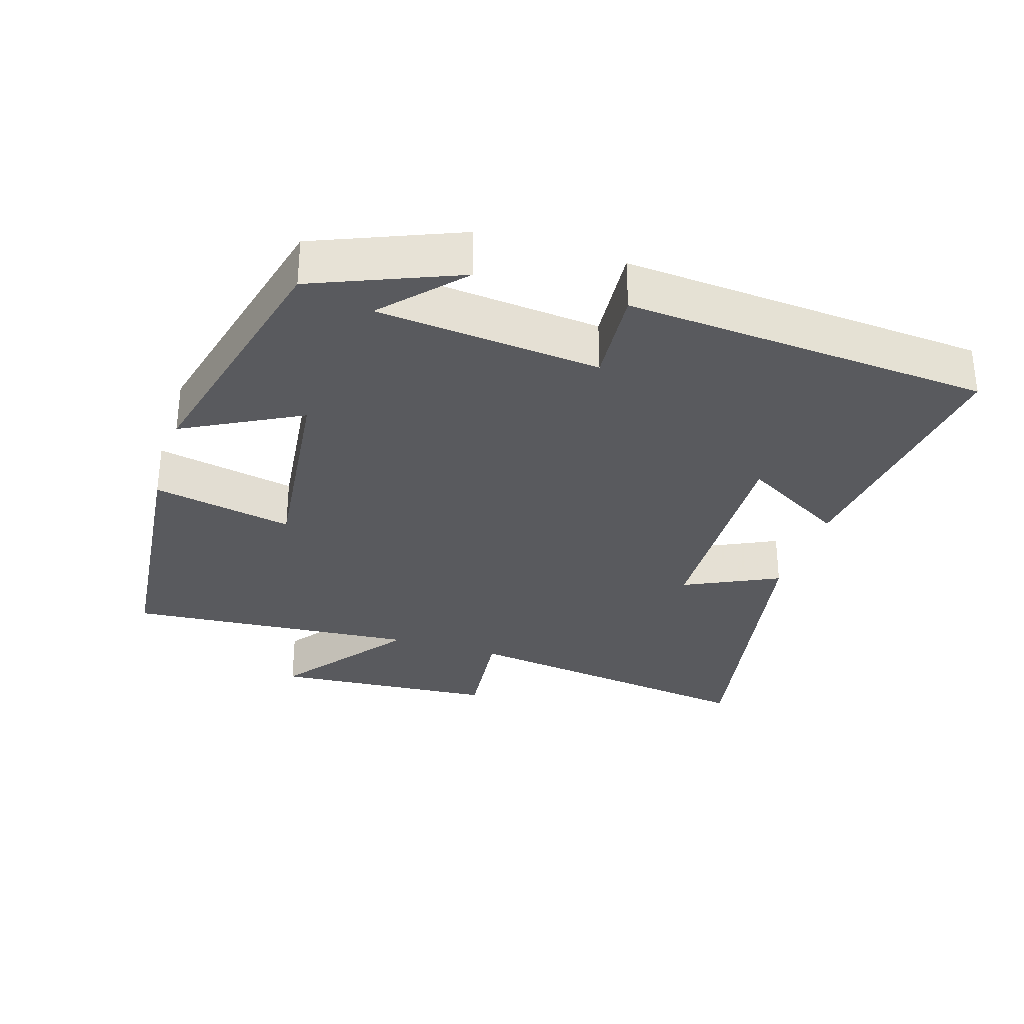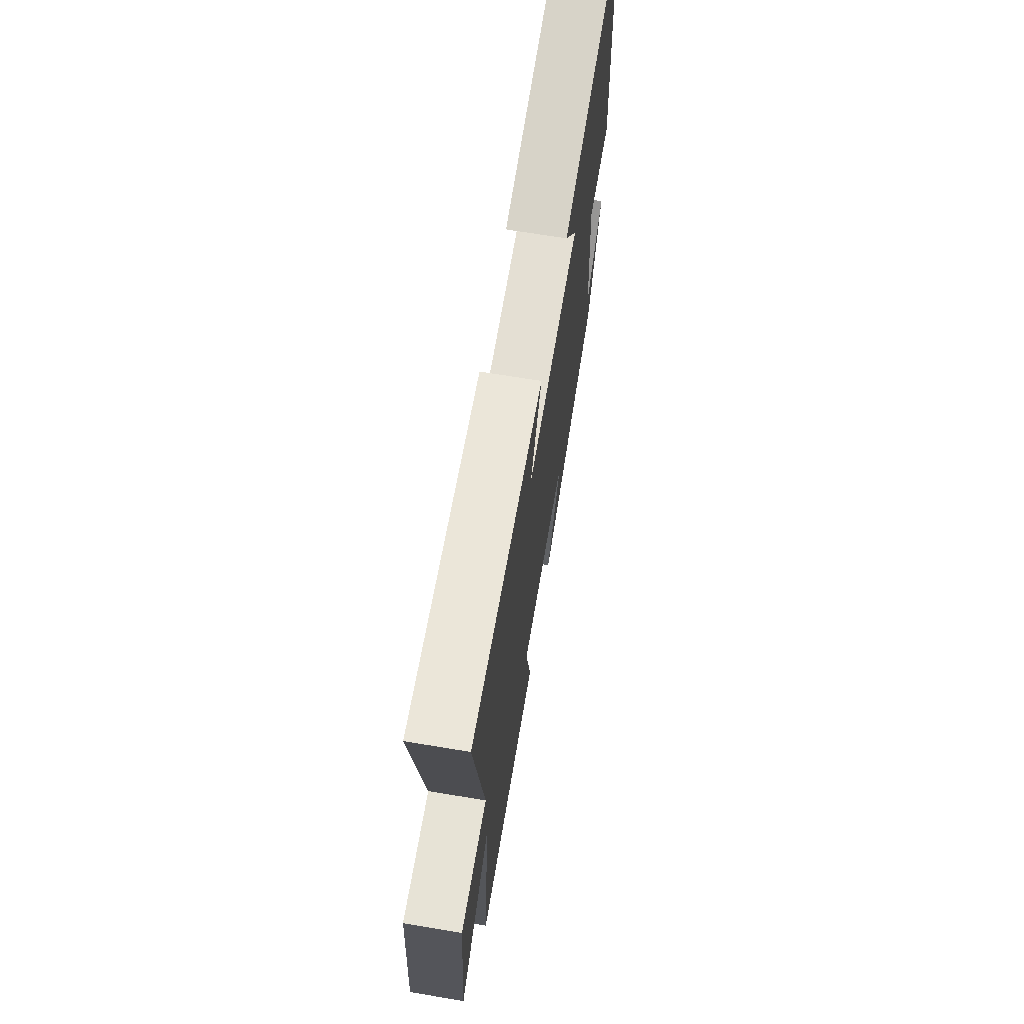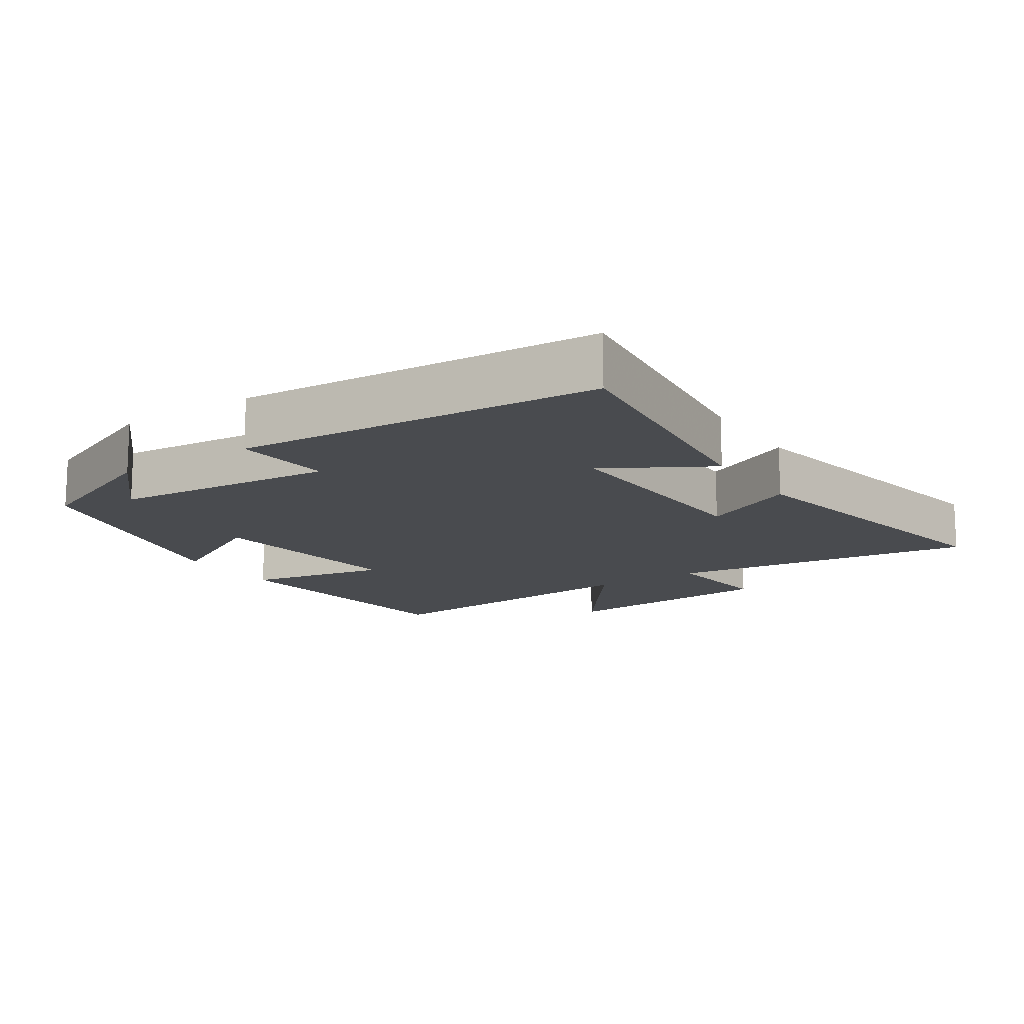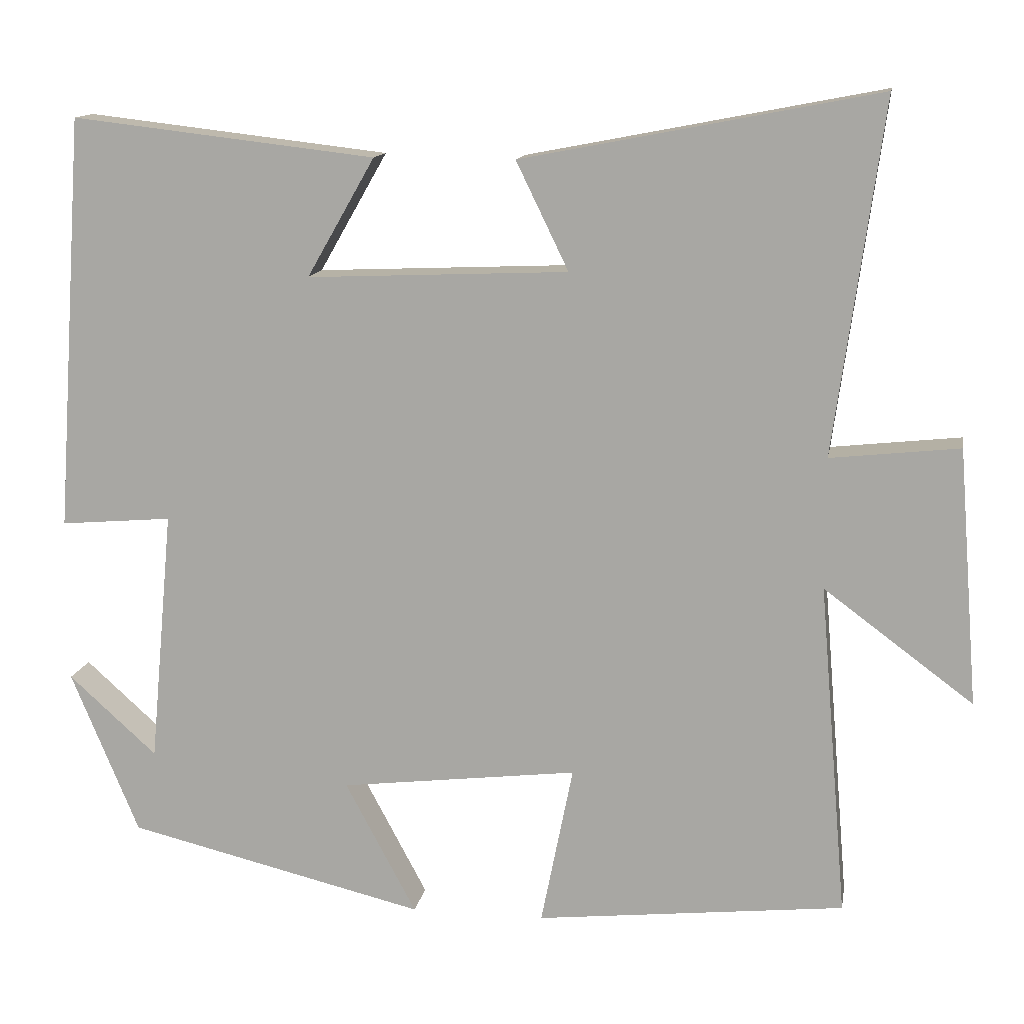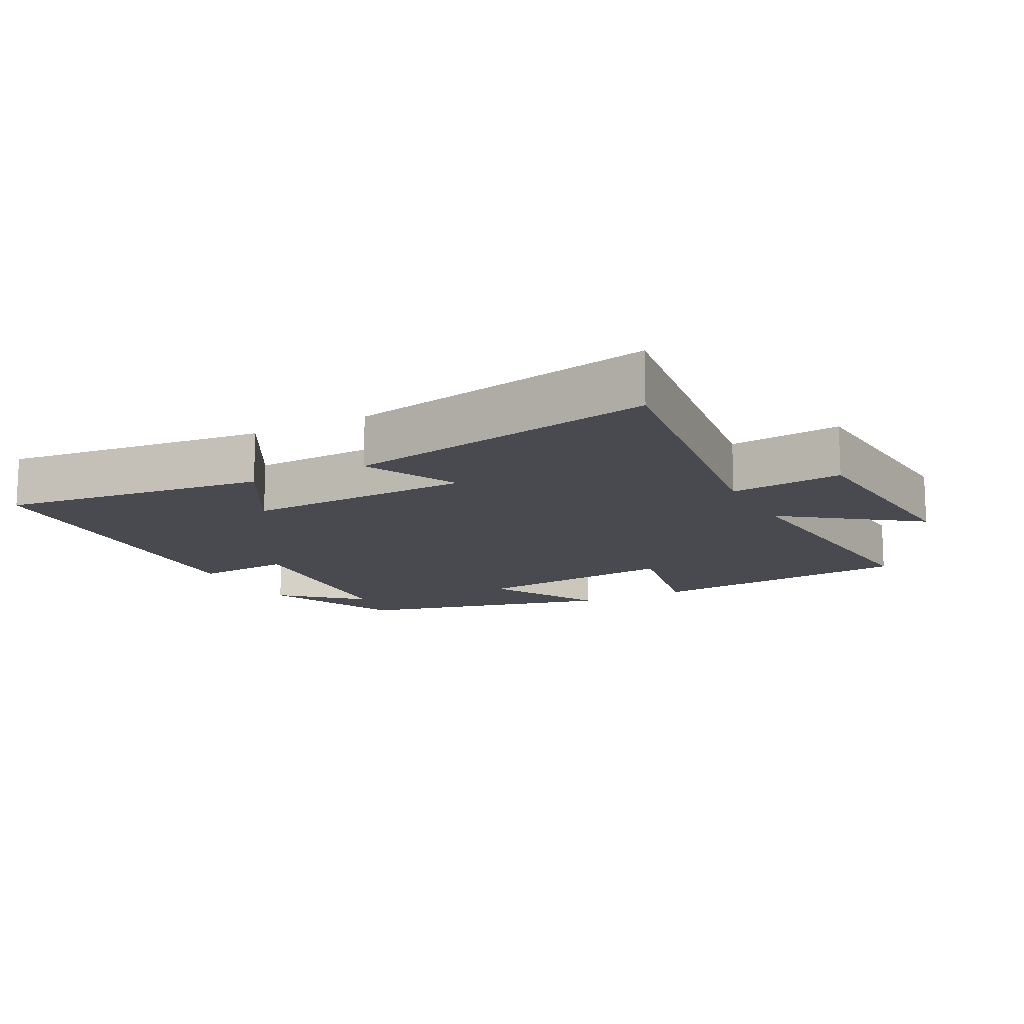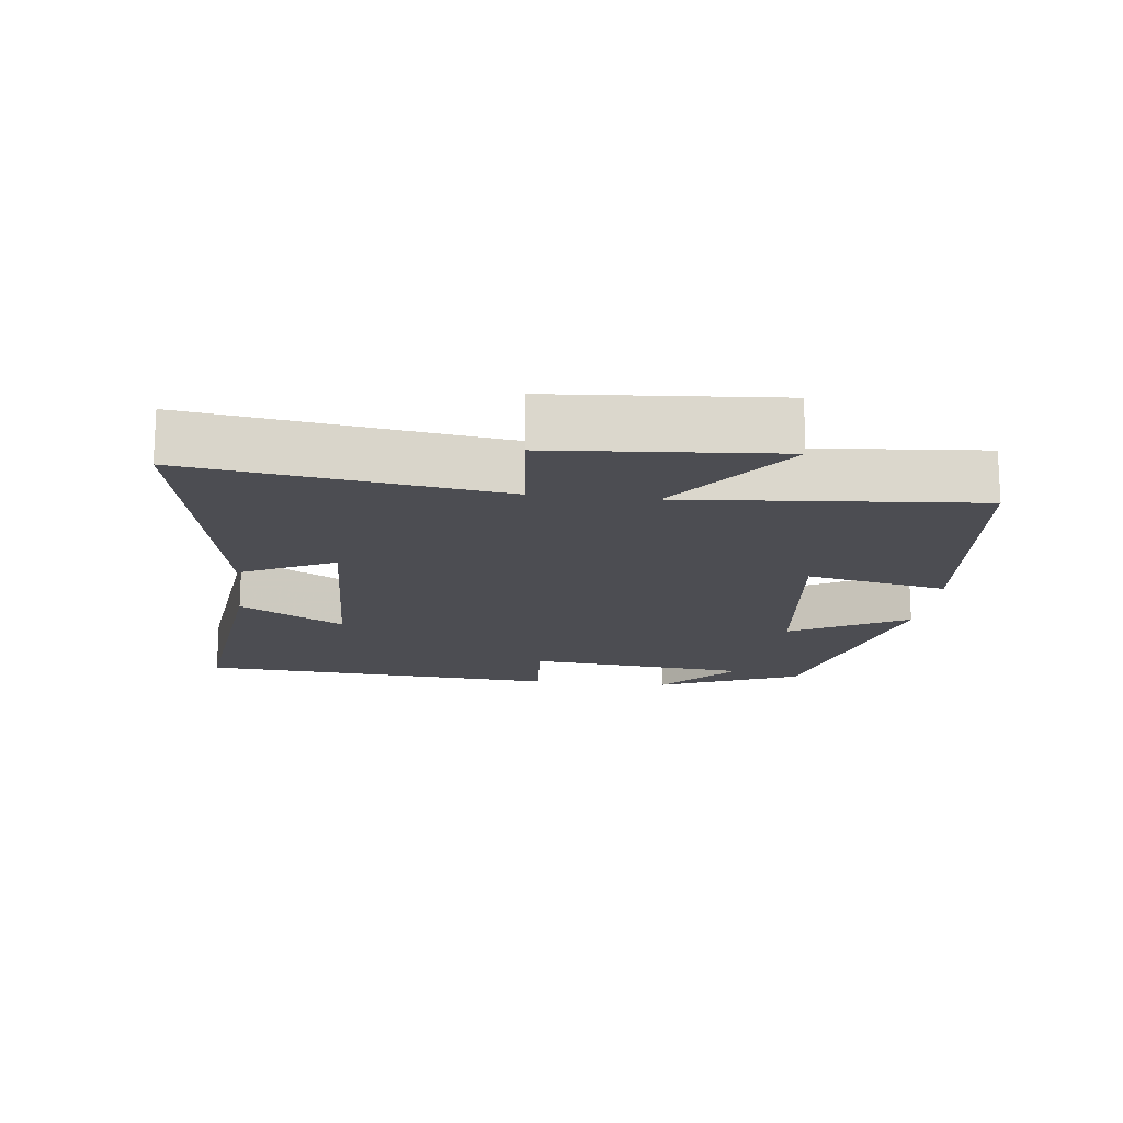
<metadata>
{"format":"obj","ext":"obj","renderer":"f3d","projection":"perspective","resolution":1024,"background":"white","views":[{"elev":-31.3,"azim":-107.7,"up":"+Y"},{"elev":69.3,"azim":99.4,"up":"+Z"},{"elev":-14.2,"azim":-56.5,"up":"+Y"},{"elev":13.1,"azim":9.8,"up":"+Z"},{"elev":-13.6,"azim":27.5,"up":"+Y"},{"elev":-16.4,"azim":83.2,"up":"+Y"}]}
</metadata>
<code>
v 0.562 0.07 0.588
v 0.5 0.07 0.137
v 0.665 0.07 0.155
v 0.691 0.07 -0.173
v 0.5 0.07 -0.031
v 0.536 0.07 -0.458
v 0.141 0.07 -0.5
v 0.182 0.07 -0.294
v -0.122 0.07 -0.33
v -0.031 0.07 -0.5
v -0.413 0.07 -0.408
v -0.5 0.07 -0.199
v -0.387 0.07 -0.301
v -0.357 0.07 0.025
v -0.5 0.07 0.013
v -0.463 0.07 0.545
v -0.074 0.07 0.5
v -0.161 0.07 0.348
v 0.173 0.07 0.362
v 0.106 0.07 0.5
v 0.562 0 0.588
v 0.5 0 0.137
v 0.665 0 0.155
v 0.691 0 -0.173
v 0.5 0 -0.031
v 0.536 0 -0.458
v 0.141 0 -0.5
v 0.182 0 -0.294
v -0.122 0 -0.33
v -0.031 0 -0.5
v -0.413 0 -0.408
v -0.5 0 -0.199
v -0.387 0 -0.301
v -0.357 0 0.025
v -0.5 0 0.013
v -0.463 0 0.545
v -0.074 0 0.5
v -0.161 0 0.348
v 0.173 0 0.362
v 0.106 0 0.5
f 19 20 1 2
f 18 19 2
f 15 16 17 18
f 14 15 18 2
f 13 14 2 3
f 11 12 13
f 9 10 11 13
f 8 9 13 3
f 5 6 7 8
f 5 8 3
f 3 4 5
f 22 21 40 39
f 22 39 38
f 38 37 36 35
f 22 38 35 34
f 23 22 34 33
f 33 32 31
f 33 31 30 29
f 23 33 29 28
f 28 27 26 25
f 23 28 25
f 25 24 23
f 1 21 22 2
f 2 22 23 3
f 3 23 24 4
f 4 24 25 5
f 5 25 26 6
f 6 26 27 7
f 7 27 28 8
f 8 28 29 9
f 9 29 30 10
f 10 30 31 11
f 11 31 32 12
f 12 32 33 13
f 13 33 34 14
f 14 34 35 15
f 15 35 36 16
f 16 36 37 17
f 17 37 38 18
f 18 38 39 19
f 19 39 40 20
f 20 40 21 1

</code>
